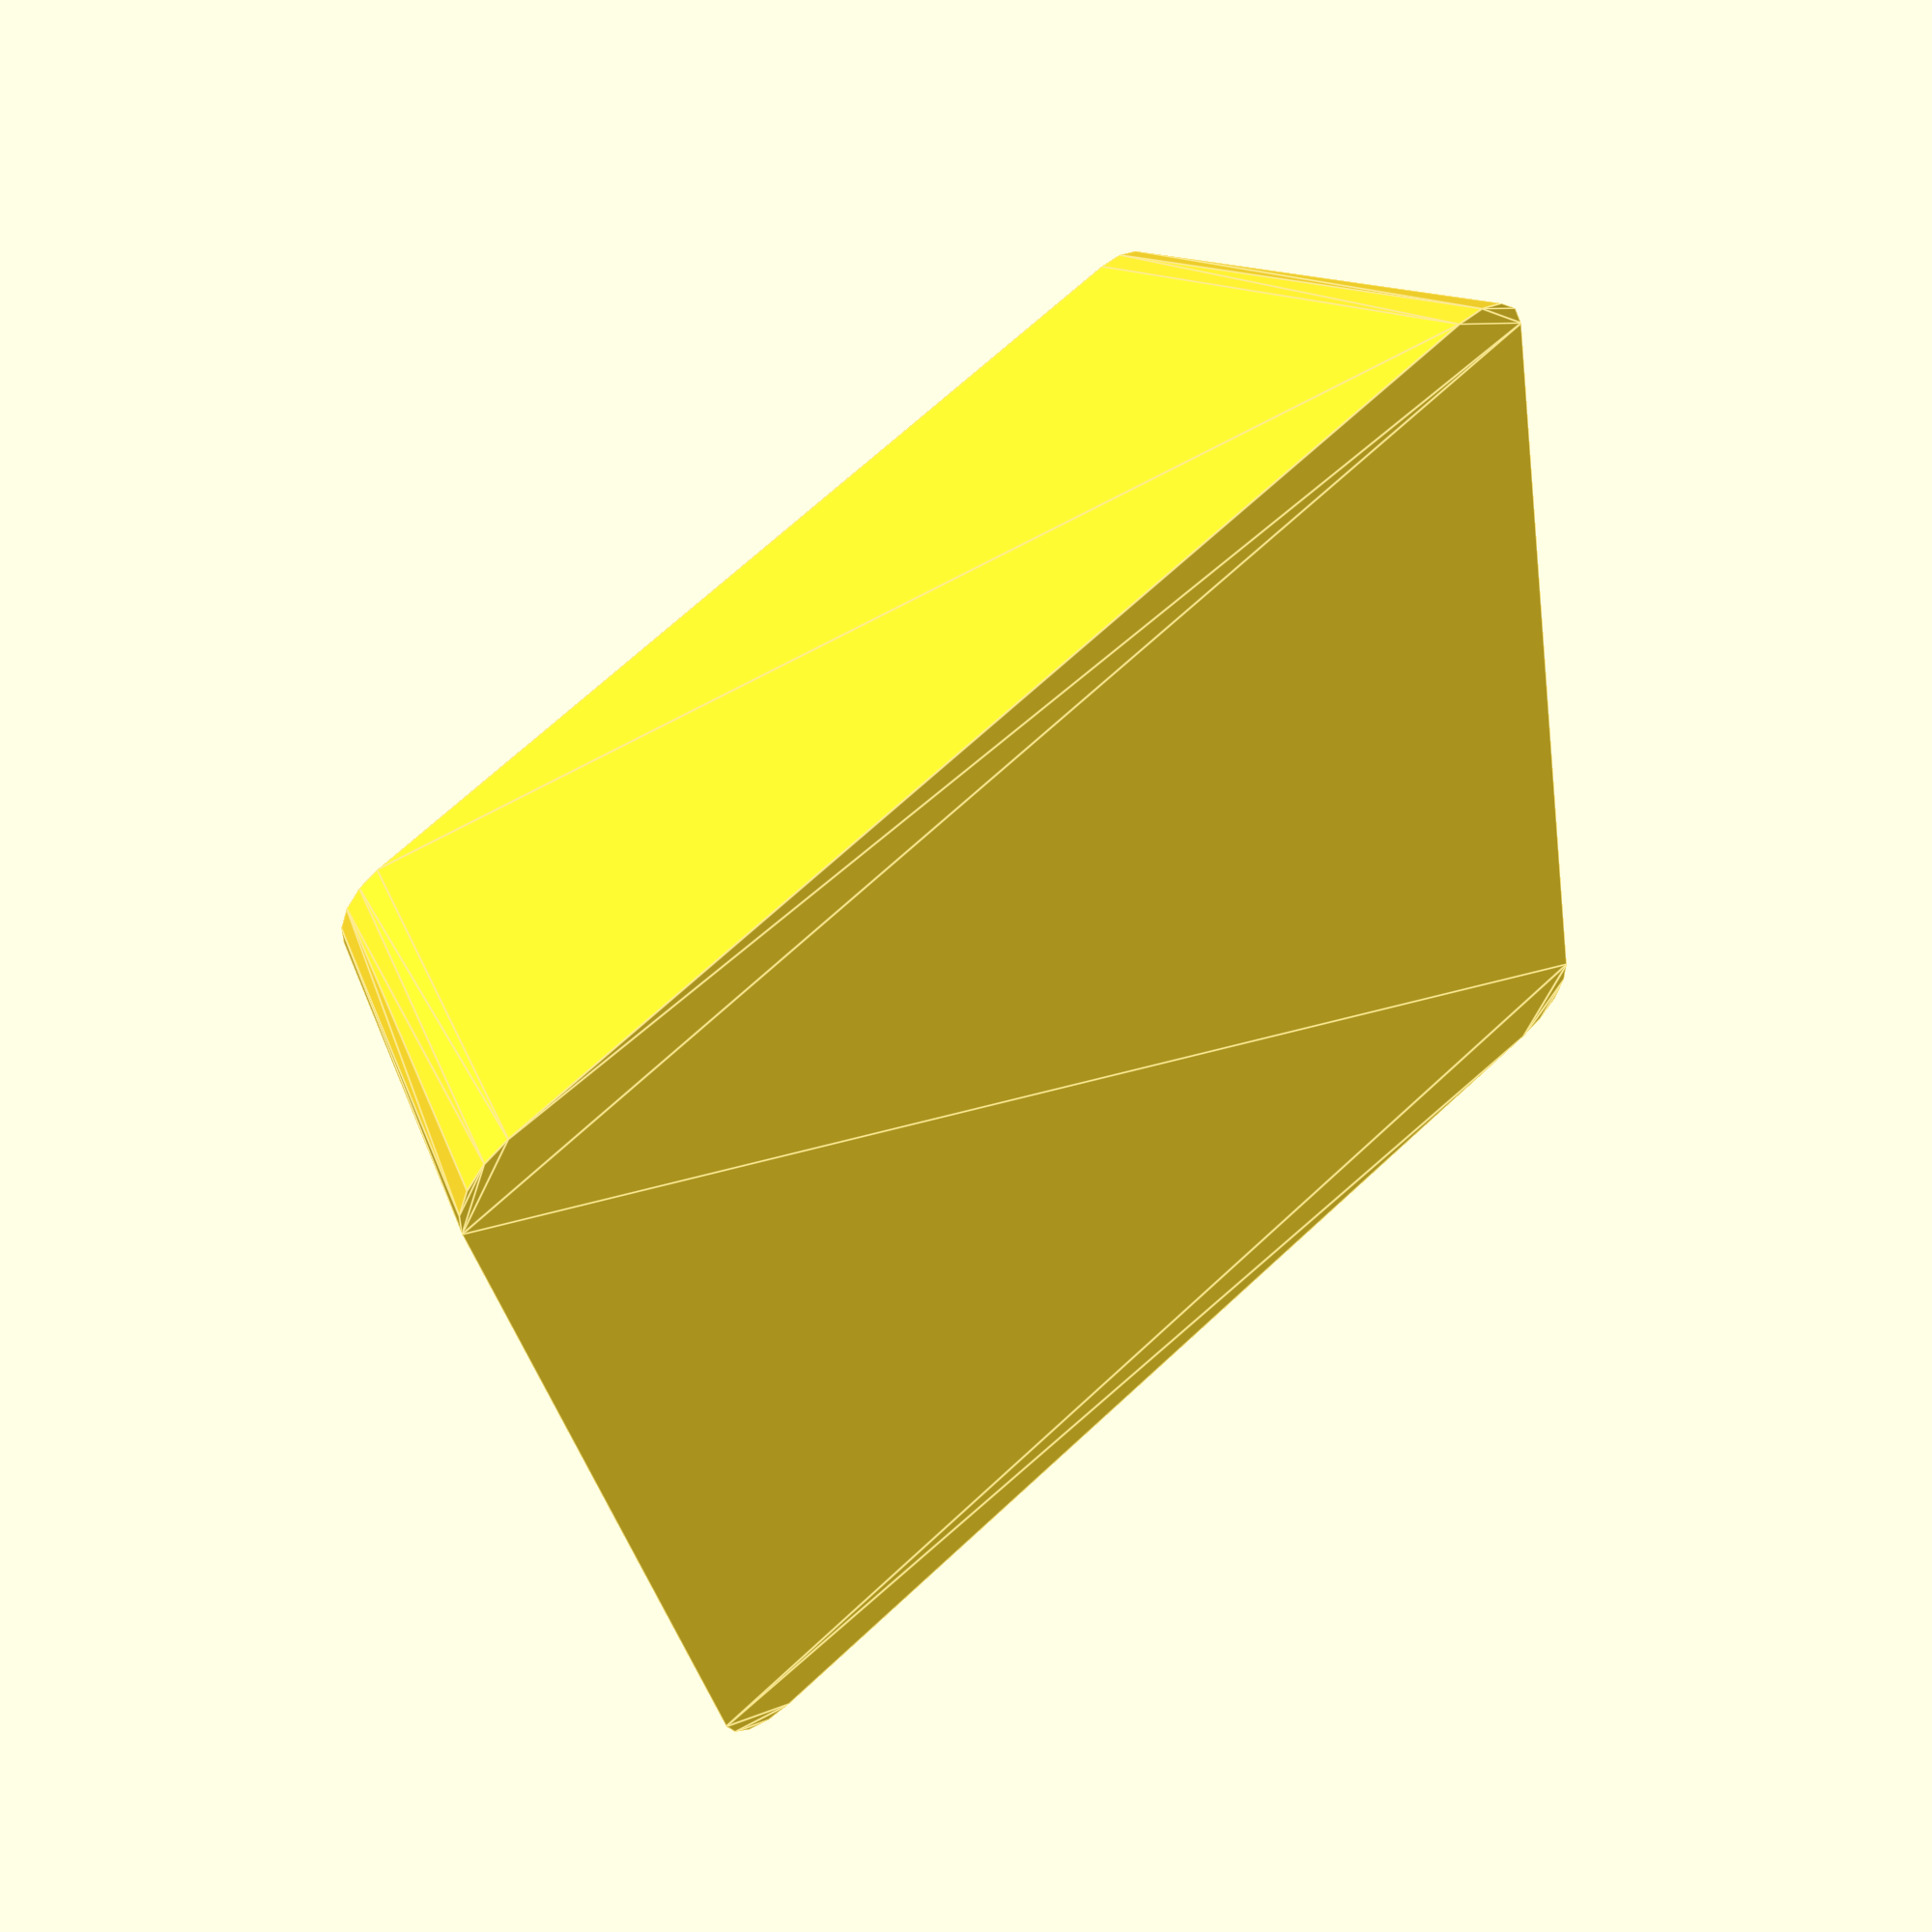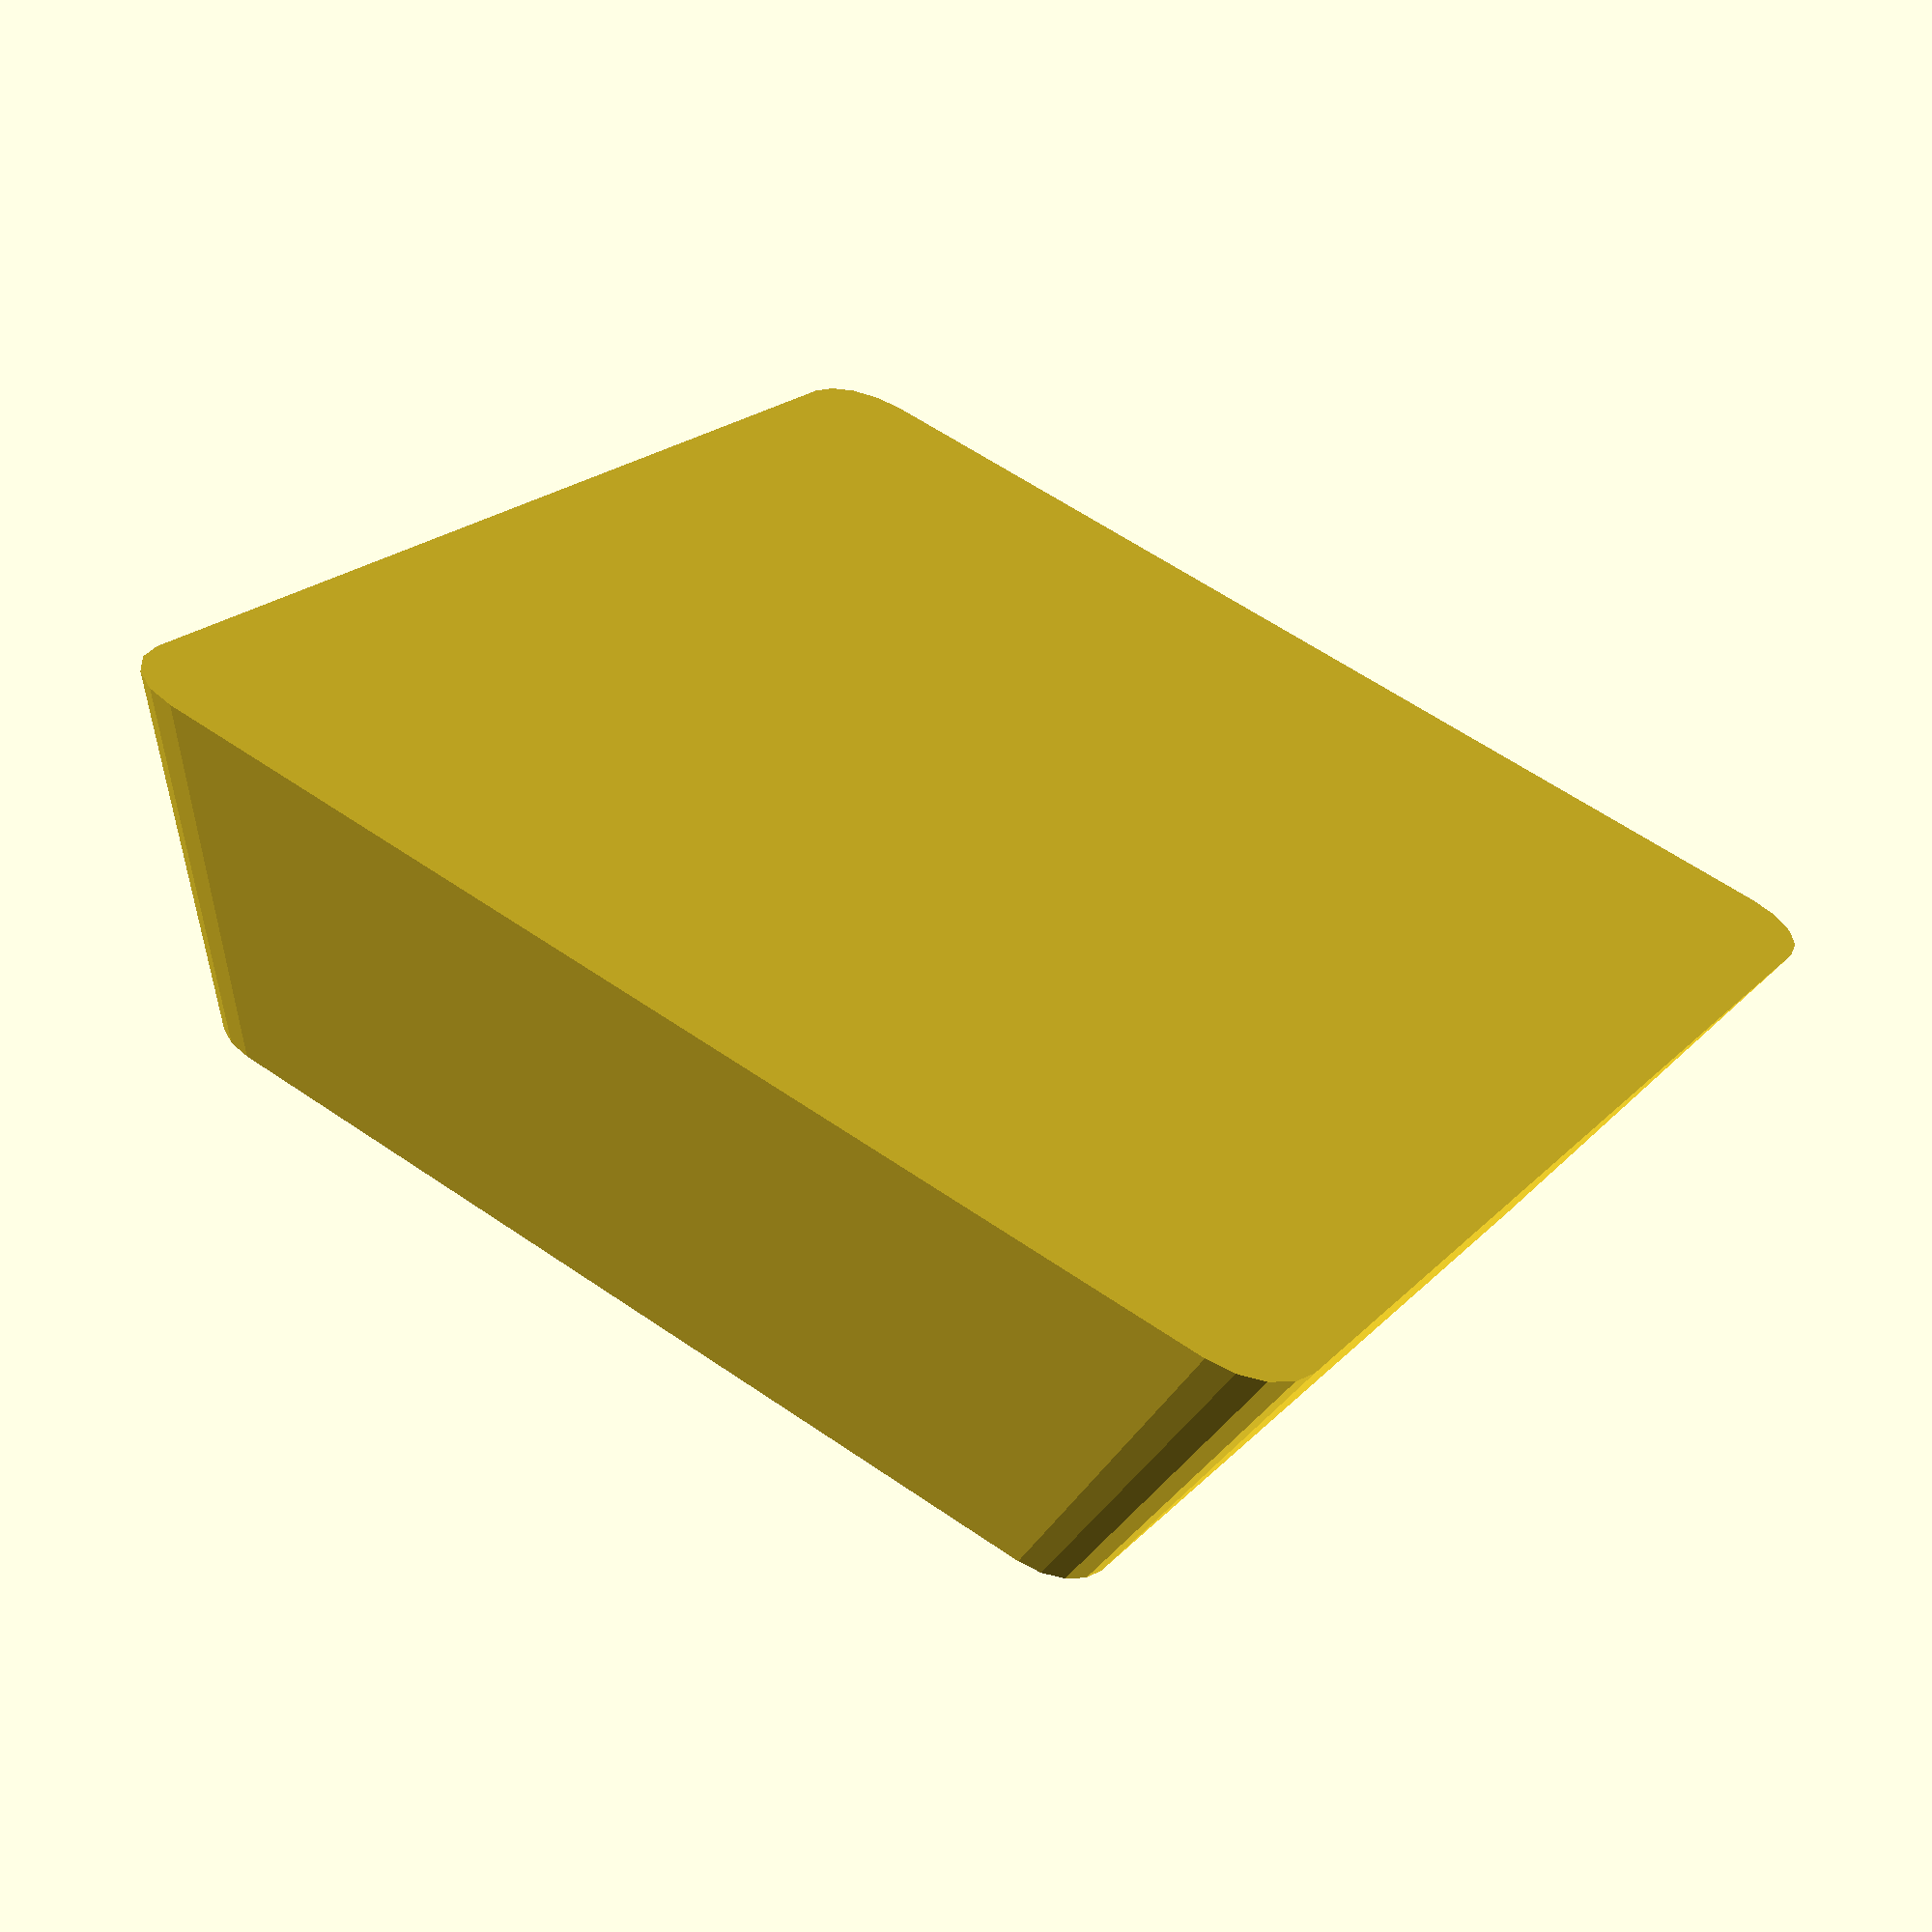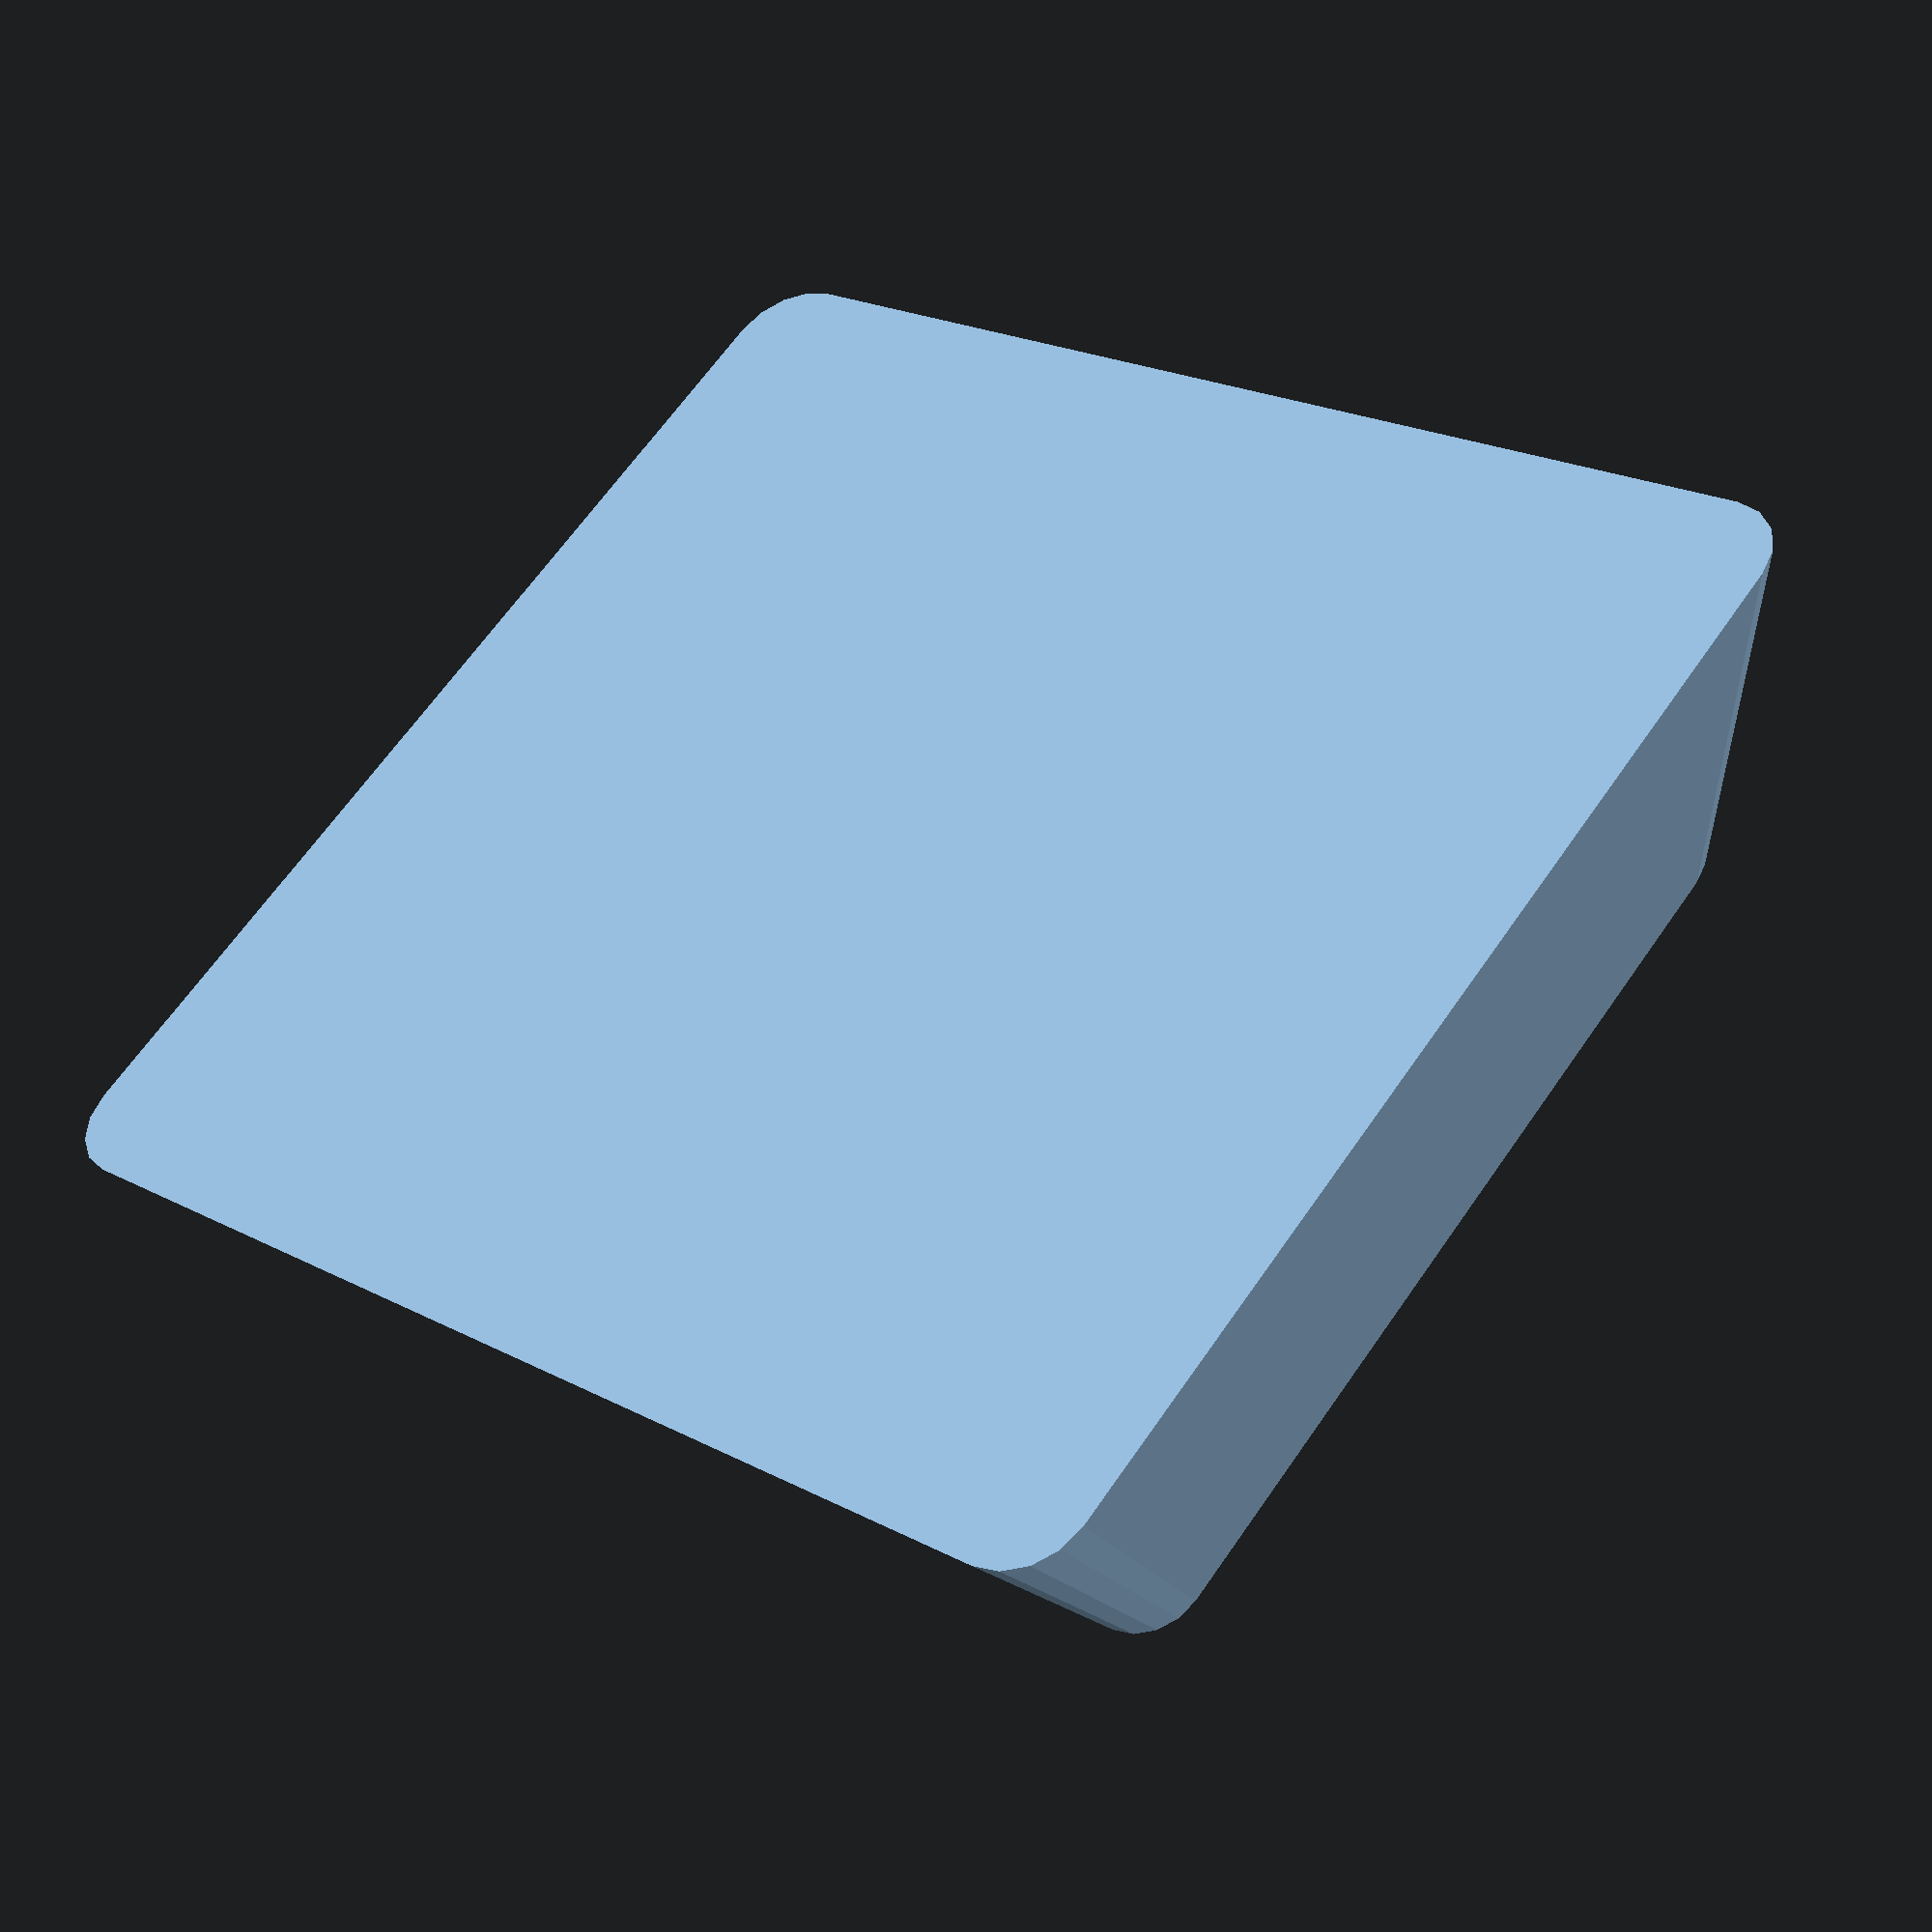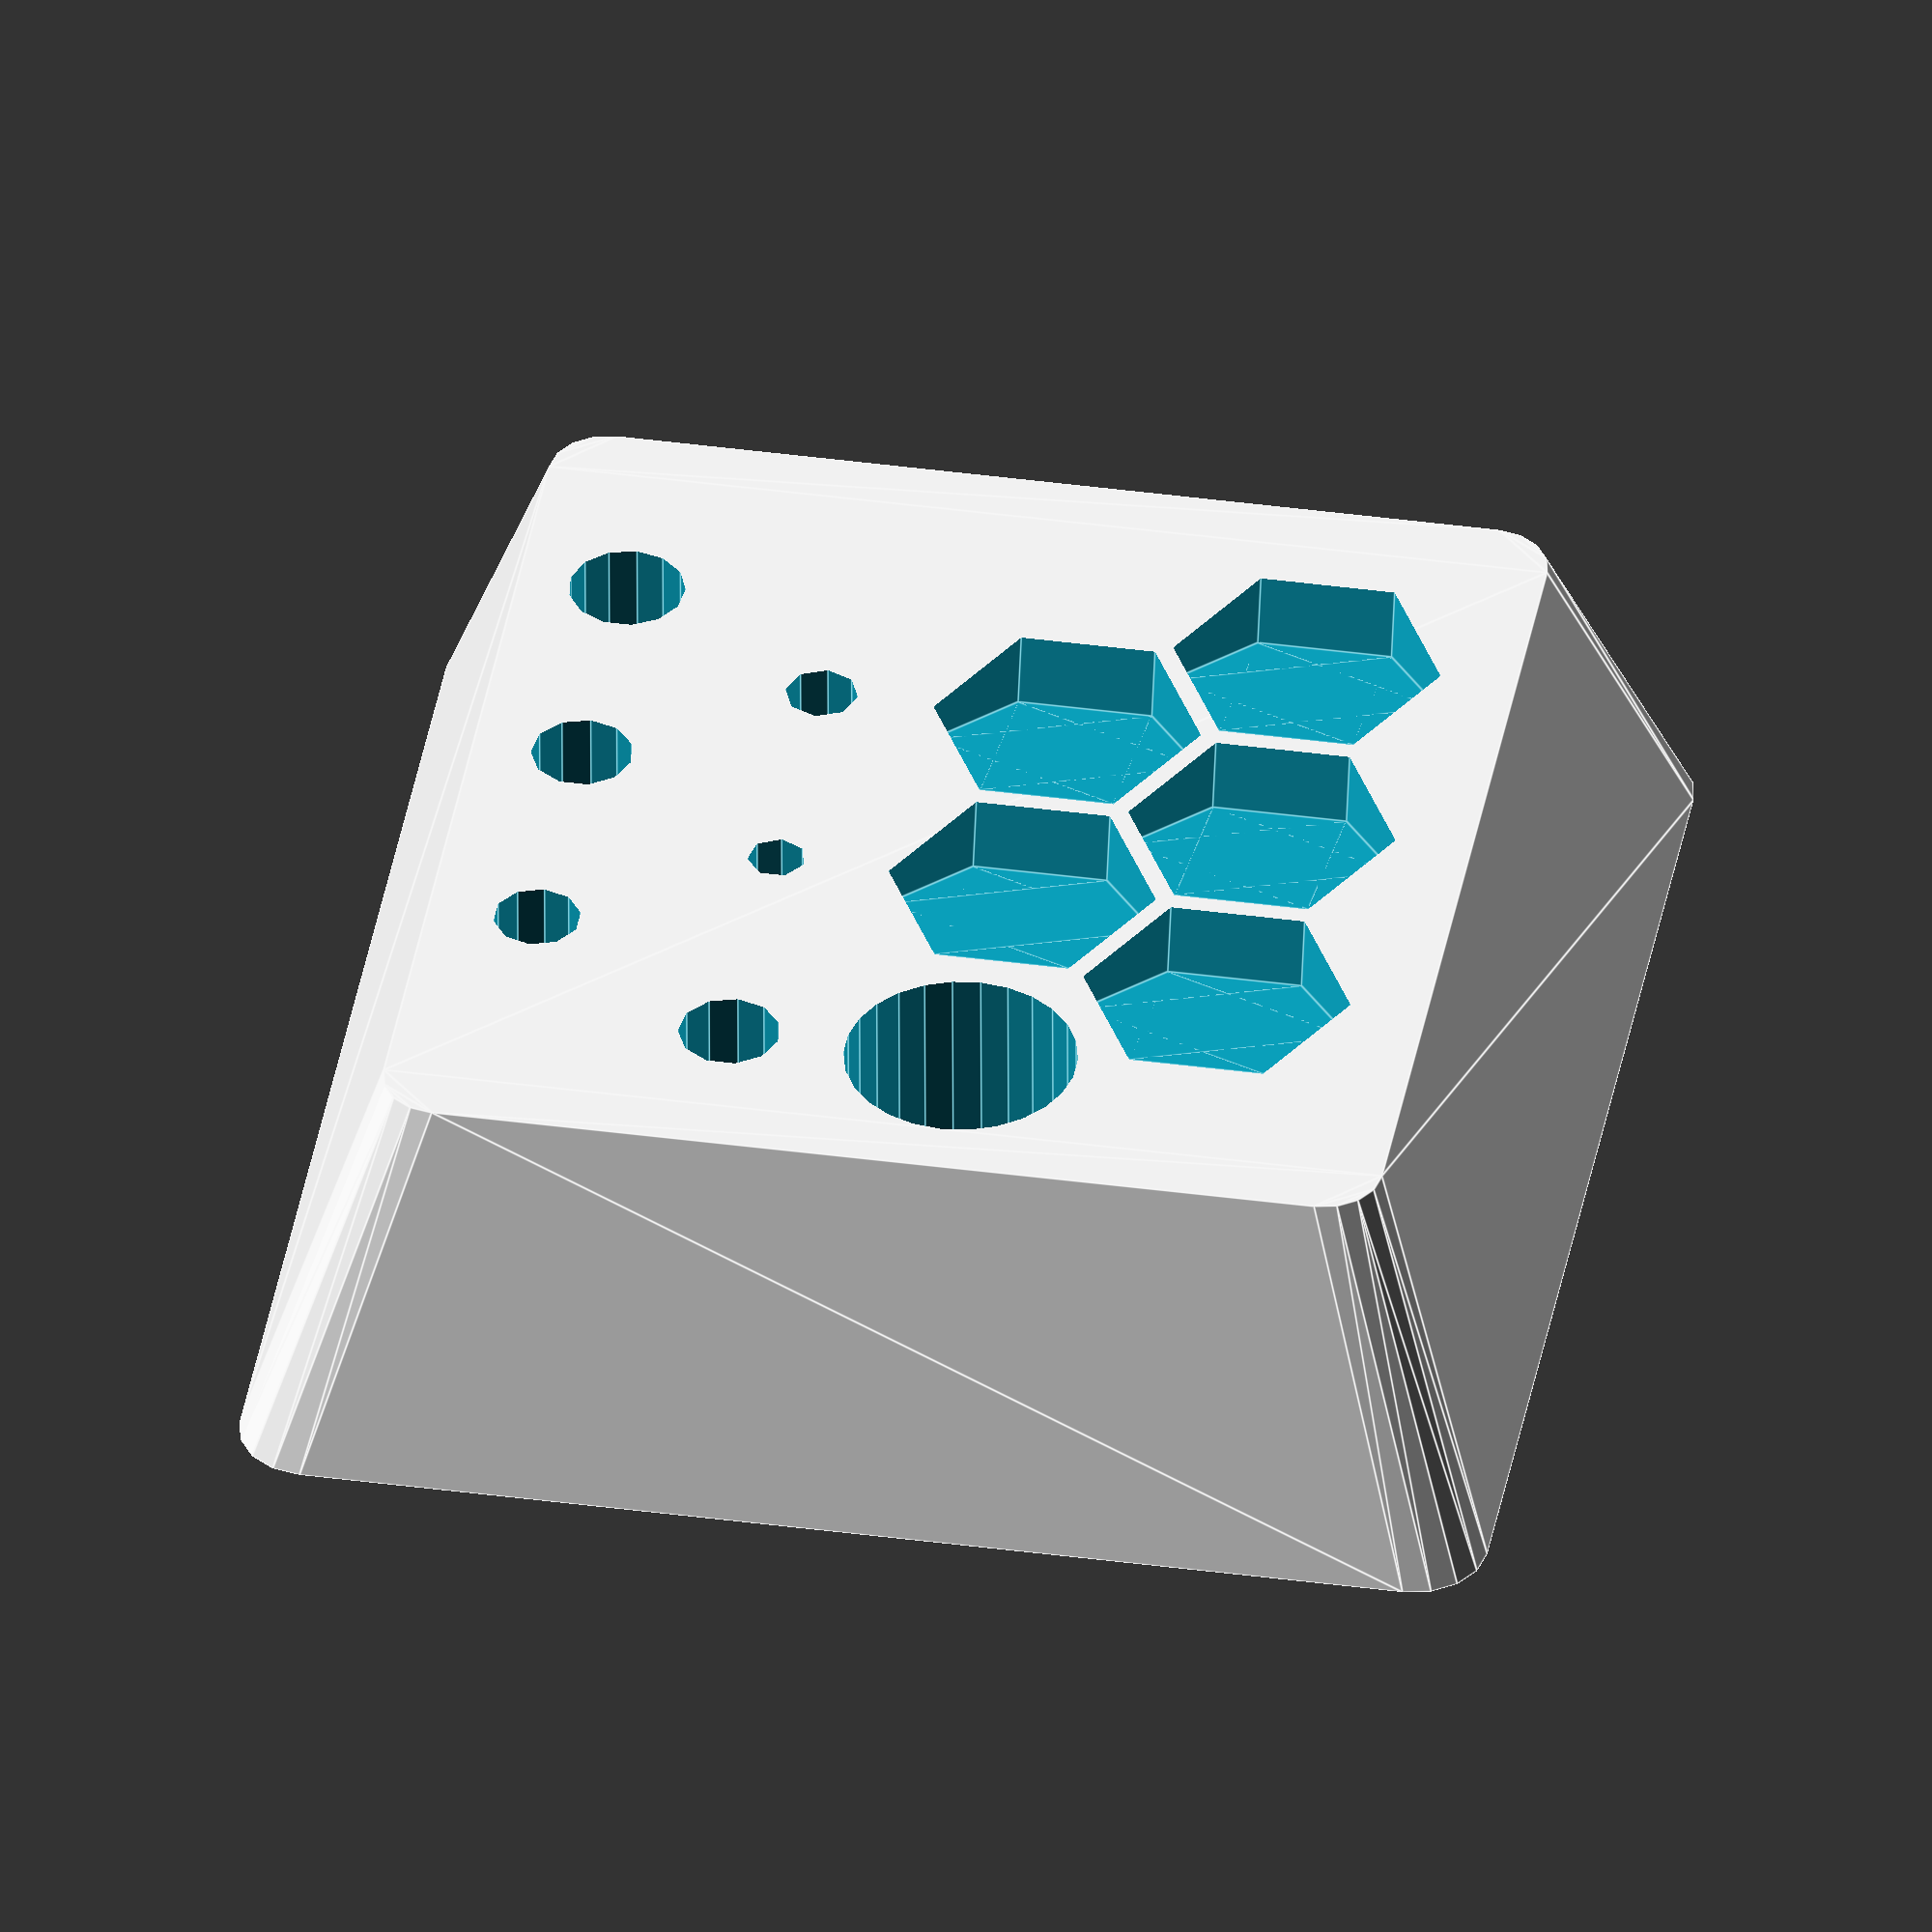
<openscad>
mmpi = 25.4;

height    = 1.00 * mmpi;
top_width = 3.00 * mmpi;
top_depth = 2.50 * mmpi;

bottom_width = 3.25 * mmpi;
bottom_depth = 3.00 * mmpi;

difference() {
linear_extrude( height=height, scale=0.8 )
        minkowski() {
            square( size = [ bottom_width, bottom_depth ], center=true );
            circle( r=5 );
        }
        

die_center_x = -15;
die_center_y = -20;
for ( i = [ 0 : 2 ] ) {
    translate( [ 0+i*18+die_center_x, die_center_y, 26 ] ) {
        rotate( [ 0, 16.5, 0 ] )
            Hexagone( 16, 6 );
    }
}

for ( i = [ 0 : 1 ] ) {
    translate( [ 9+i*18+die_center_x, die_center_y+15, 26 ] ) {
        rotate( [ 0, 16.5, 0 ] )
            Hexagone( 16, 6 );
    }
}


tap_center_x = -15;
tap_center_y =  12;
for ( i = [ 0 : 1 ] ) {
    translate( [ 9+i*18+tap_center_x, tap_center_y, 5 ] ) {
        cylinder( r=(4+i)/2, 100 );
    }
}

for ( i = [ 0 : 2 ] ) {
    translate( [ 0+i*18+tap_center_x, tap_center_y+15, 5 ] ) {
        cylinder( r=(6+i)/2, 100 );
    }
}

translate( [ -25, -4, 5 ] )
    cylinder( r=8, 40 );

translate( [ -25, 12, 5 ] )
    cylinder( r=7.0/2, 40 );
}

// from thing:277727
module Hexagone(cle,h)
{
	angle = 360/6;		// 6 pans
	cote = cle * cot(angle);
	echo(angle, cot(angle), cote);
	echo(acos(.6));

	union()
	{
		rotate([0,0,0])
			cube([cle,cote,h],center=true);
		rotate([0,0,angle])
			cube([cle,cote,h],center=true);
		rotate([0,0,2*angle])
			cube([cle,cote,h],center=true);
	}
}

function cot(x)=1/tan(x);
</openscad>
<views>
elev=126.2 azim=100.9 roll=41.7 proj=p view=edges
elev=59.8 azim=60.0 roll=160.5 proj=p view=solid
elev=222.2 azim=321.8 roll=336.8 proj=p view=solid
elev=230.9 azim=99.8 roll=179.8 proj=o view=edges
</views>
